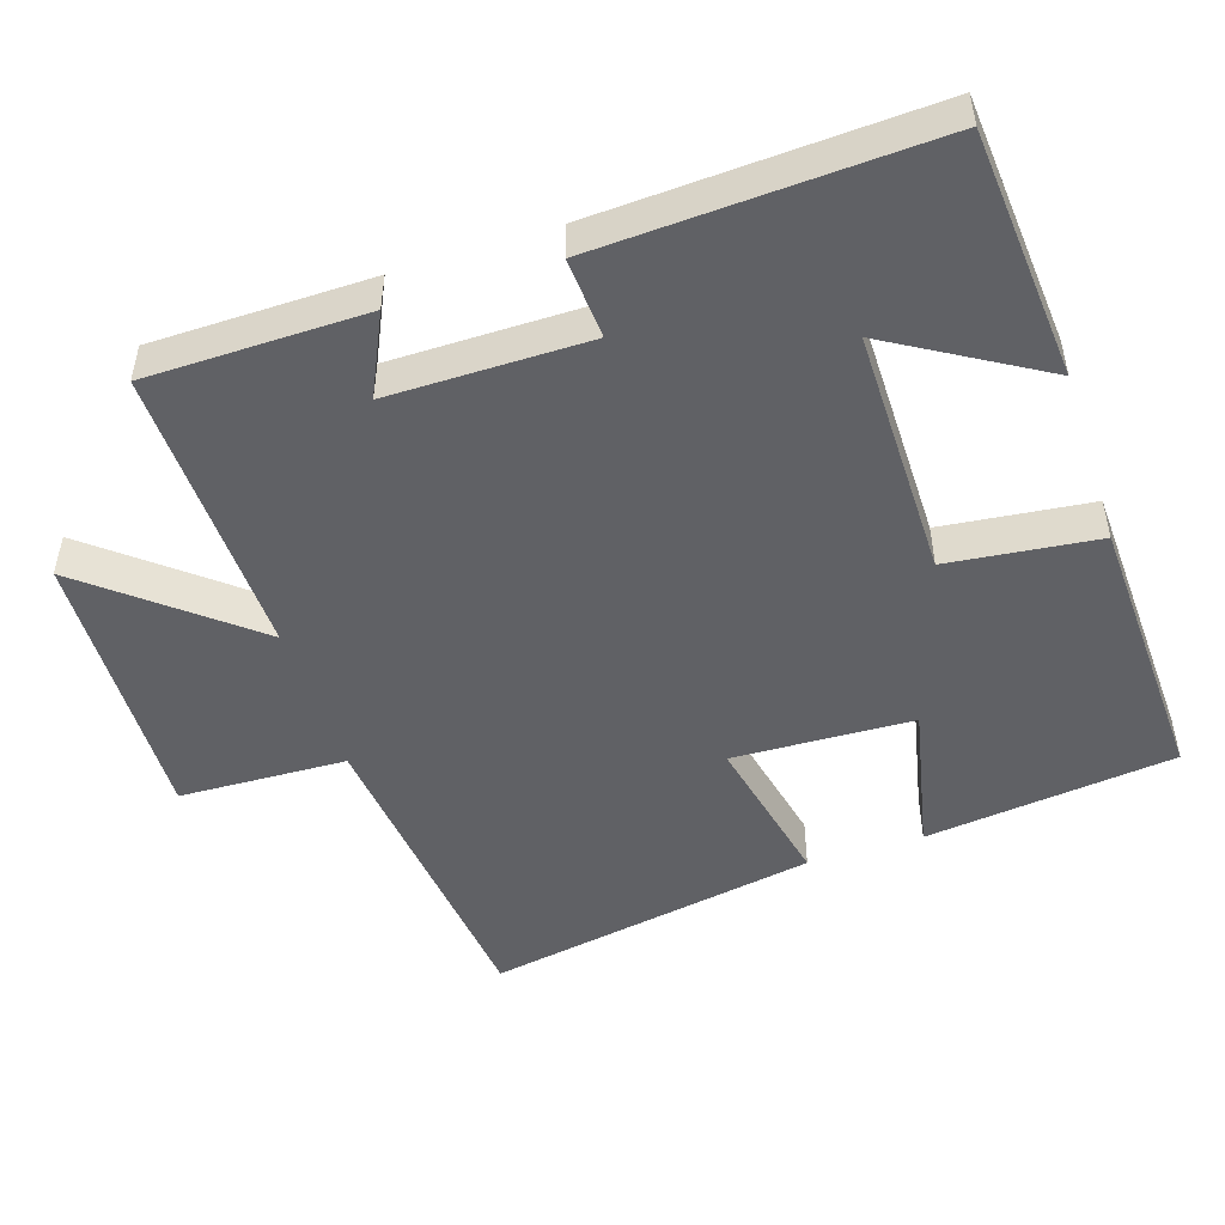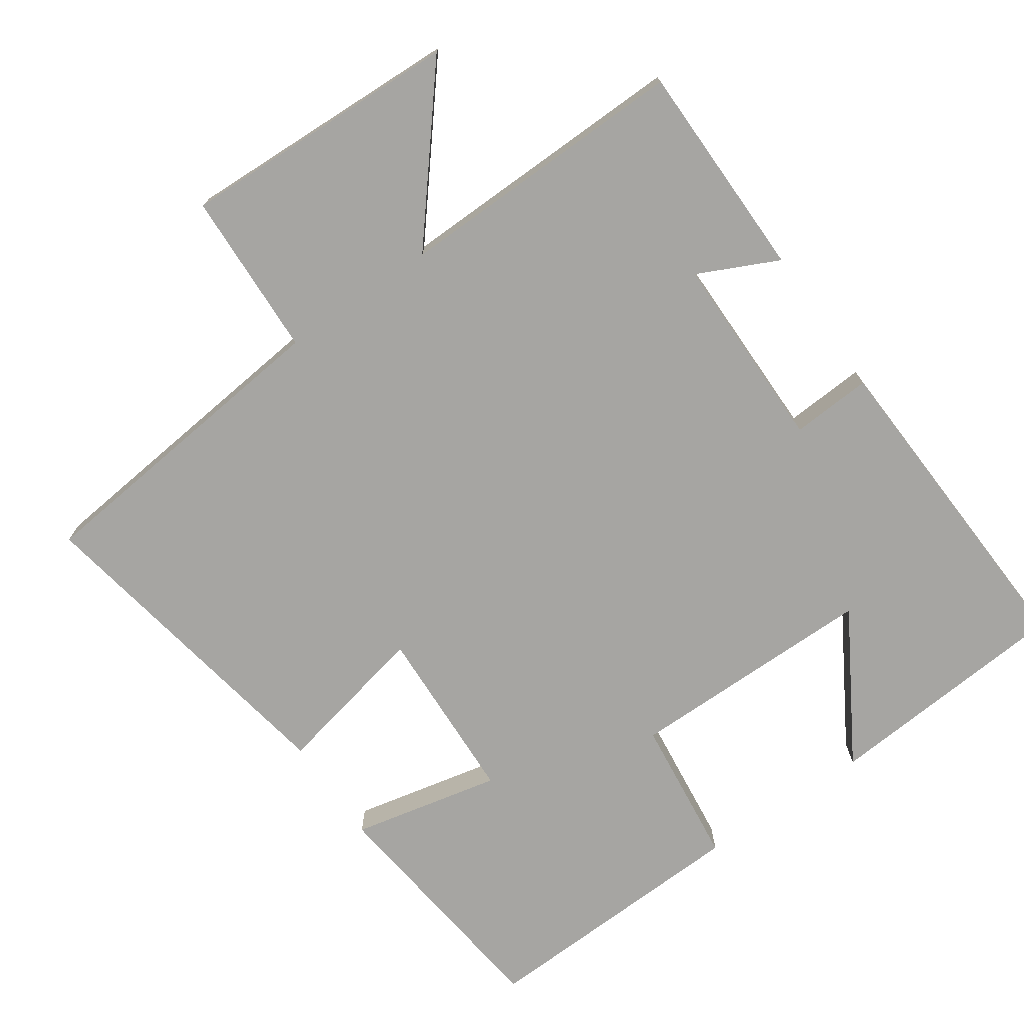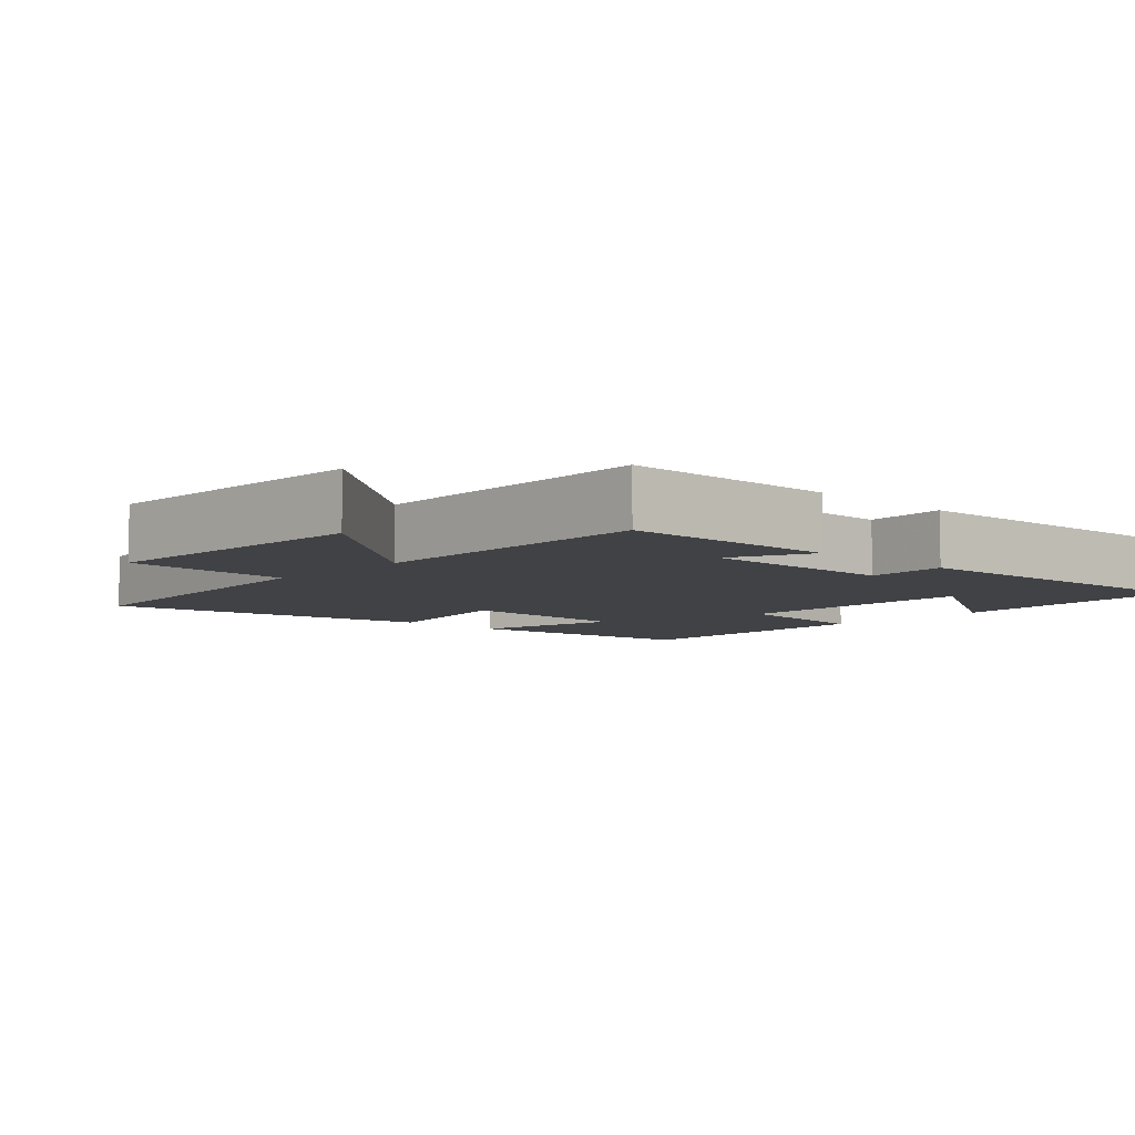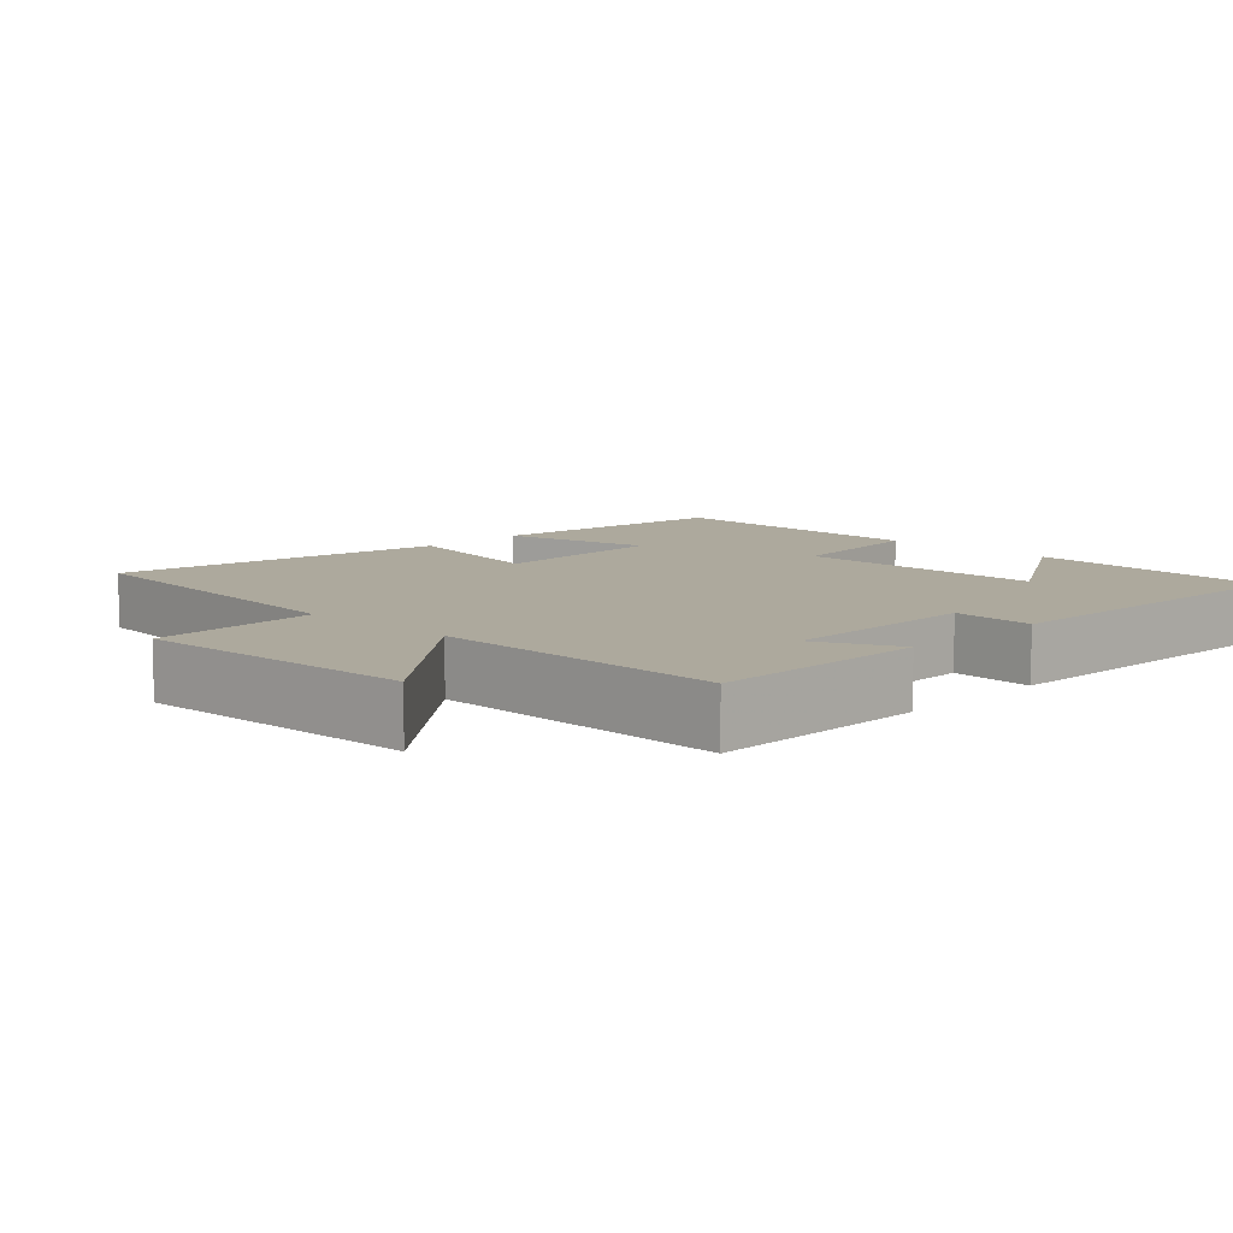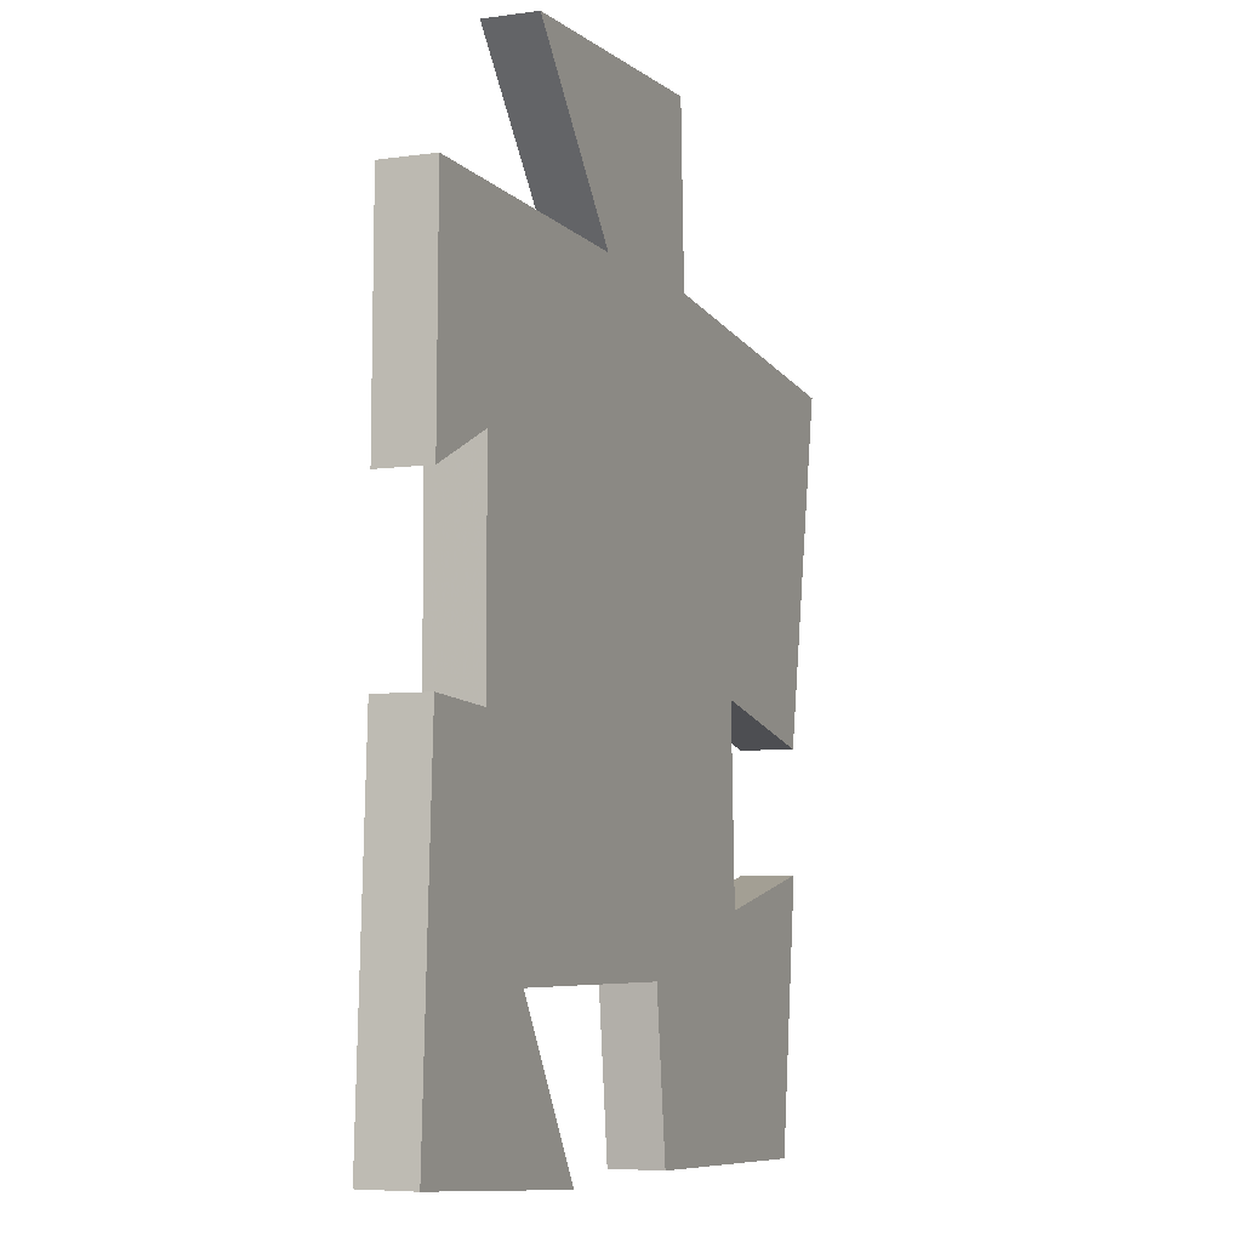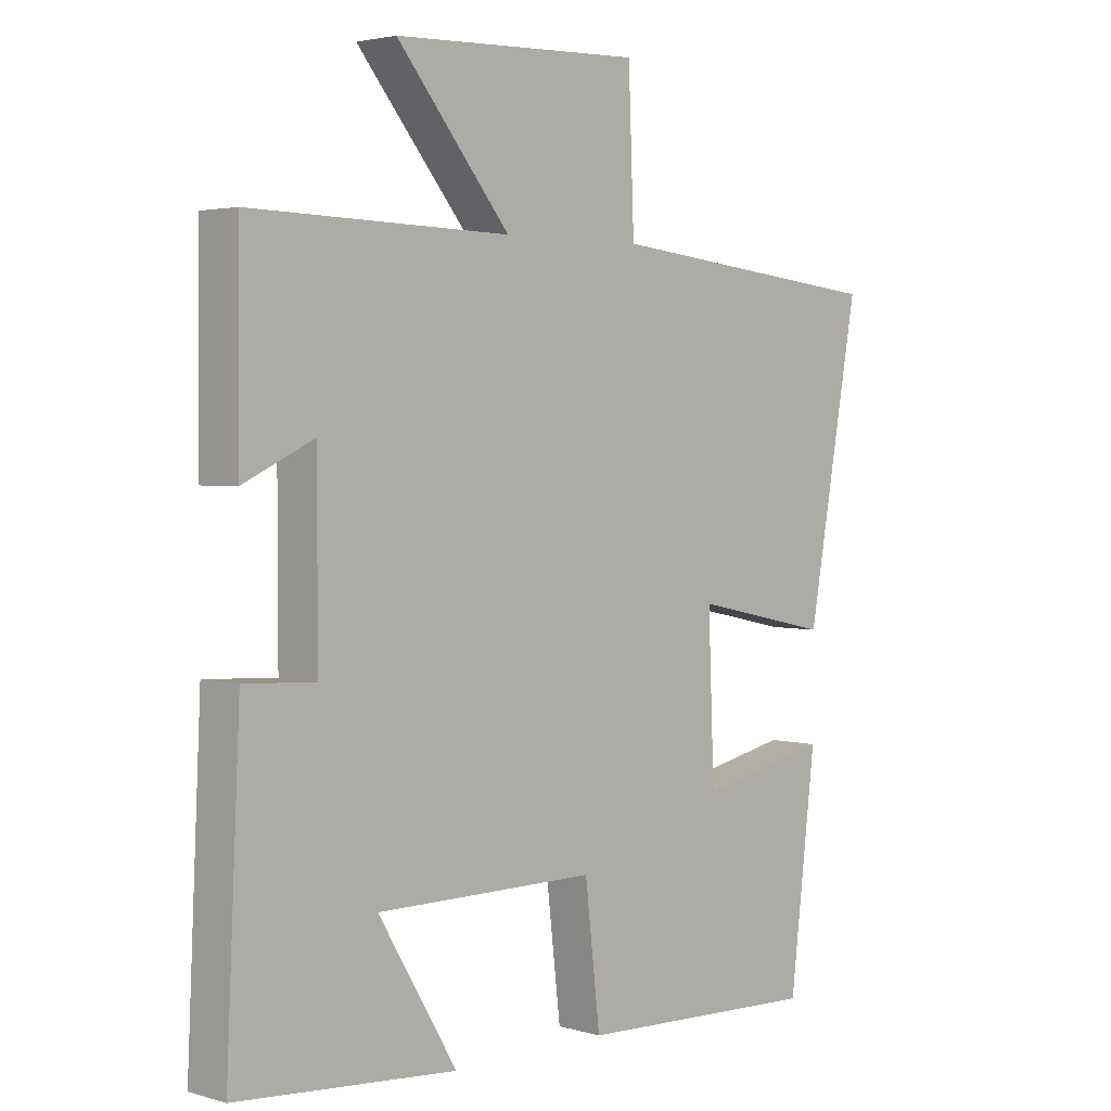
<metadata>
{"format":"obj","ext":"obj","renderer":"f3d","projection":"perspective","resolution":1024,"background":"white","views":[{"elev":-49.0,"azim":108.1,"up":"+Y"},{"elev":-73.7,"azim":34.7,"up":"+Y"},{"elev":-6.5,"azim":46.8,"up":"+Y"},{"elev":8.8,"azim":43.9,"up":"+Y"},{"elev":-6.0,"azim":113.1,"up":"+Z"},{"elev":3.0,"azim":134.5,"up":"+Z"}]}
</metadata>
<code>
v 0.522 0.07 -0.473
v 0.175 0.07 -0.5
v 0.299 0.07 -0.292
v -0.049 0.07 -0.292
v -0.073 0.07 -0.5
v -0.459 0.07 -0.515
v -0.5 0.07 -0.168
v -0.292 0.07 -0.213
v -0.282 0.07 0.037
v -0.5 0.07 -0.01
v -0.582 0.07 0.452
v -0.135 0.07 0.5
v -0.126 0.07 0.732
v 0.266 0.07 0.718
v 0.087 0.07 0.5
v 0.497 0.07 0.509
v 0.5 0.07 0.205
v 0.388 0.07 0.258
v 0.388 0.07 -0.018
v 0.5 0.07 -0.011
v 0.522 0 -0.473
v 0.175 0 -0.5
v 0.299 0 -0.292
v -0.049 0 -0.292
v -0.073 0 -0.5
v -0.459 0 -0.515
v -0.5 0 -0.168
v -0.292 0 -0.213
v -0.282 0 0.037
v -0.5 0 -0.01
v -0.582 0 0.452
v -0.135 0 0.5
v -0.126 0 0.732
v 0.266 0 0.718
v 0.087 0 0.5
v 0.497 0 0.509
v 0.5 0 0.205
v 0.388 0 0.258
v 0.388 0 -0.018
v 0.5 0 -0.011
f 19 20 1
f 15 16 17 18
f 15 18 19
f 12 13 14 15
f 11 12 15
f 10 11 15
f 9 10 15
f 8 9 15 19
f 6 7 8
f 5 6 8
f 4 5 8
f 3 4 8 19
f 1 2 3
f 1 3 19
f 21 40 39
f 38 37 36 35
f 39 38 35
f 35 34 33 32
f 35 32 31
f 35 31 30
f 35 30 29
f 39 35 29 28
f 28 27 26
f 28 26 25
f 28 25 24
f 39 28 24 23
f 23 22 21
f 39 23 21
f 1 21 22 2
f 2 22 23 3
f 3 23 24 4
f 4 24 25 5
f 5 25 26 6
f 6 26 27 7
f 7 27 28 8
f 8 28 29 9
f 9 29 30 10
f 10 30 31 11
f 11 31 32 12
f 12 32 33 13
f 13 33 34 14
f 14 34 35 15
f 15 35 36 16
f 16 36 37 17
f 17 37 38 18
f 18 38 39 19
f 19 39 40 20
f 20 40 21 1

</code>
